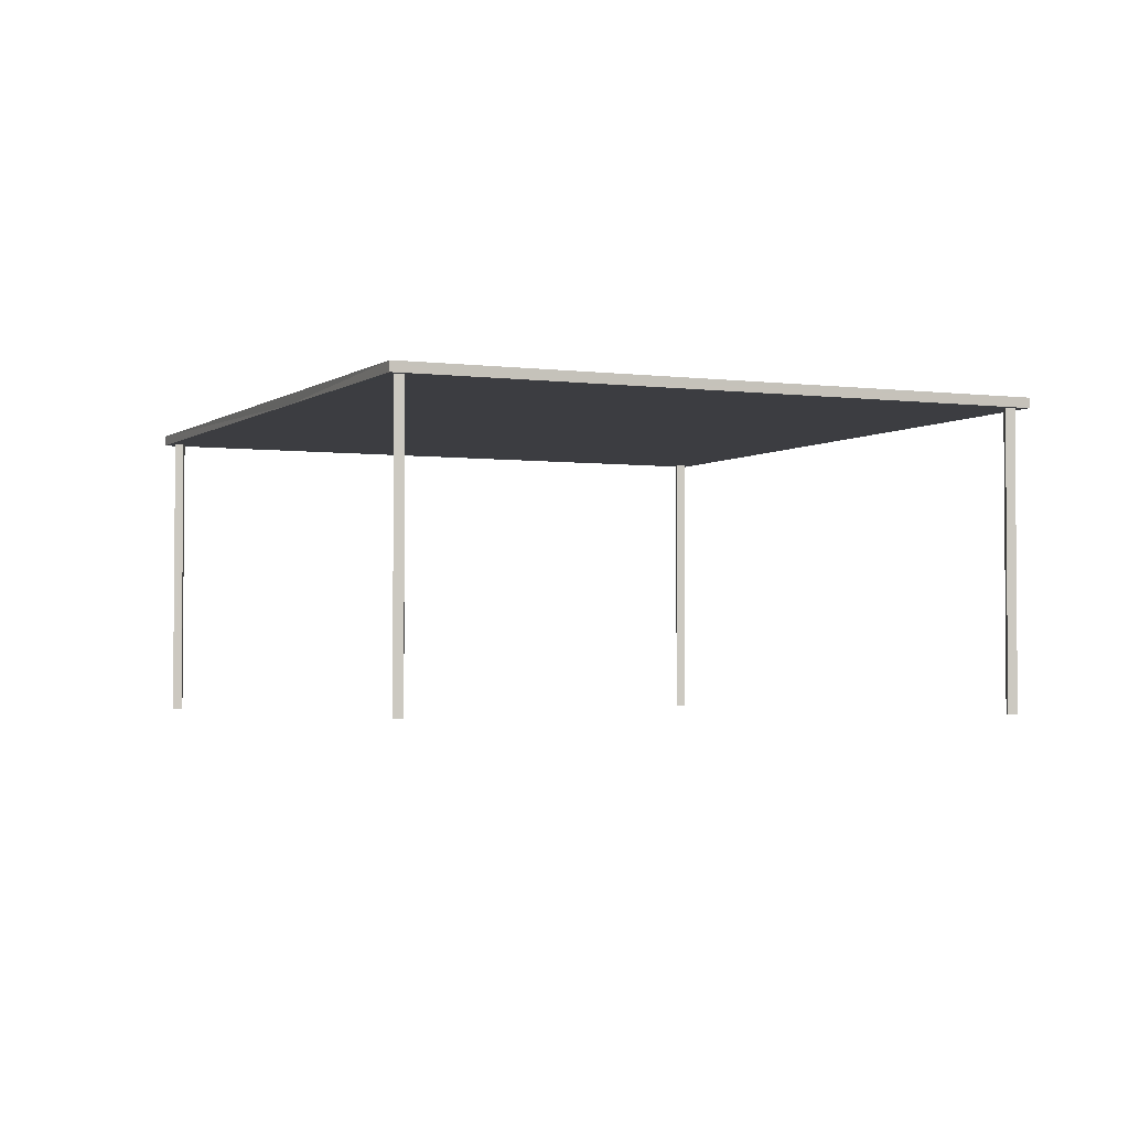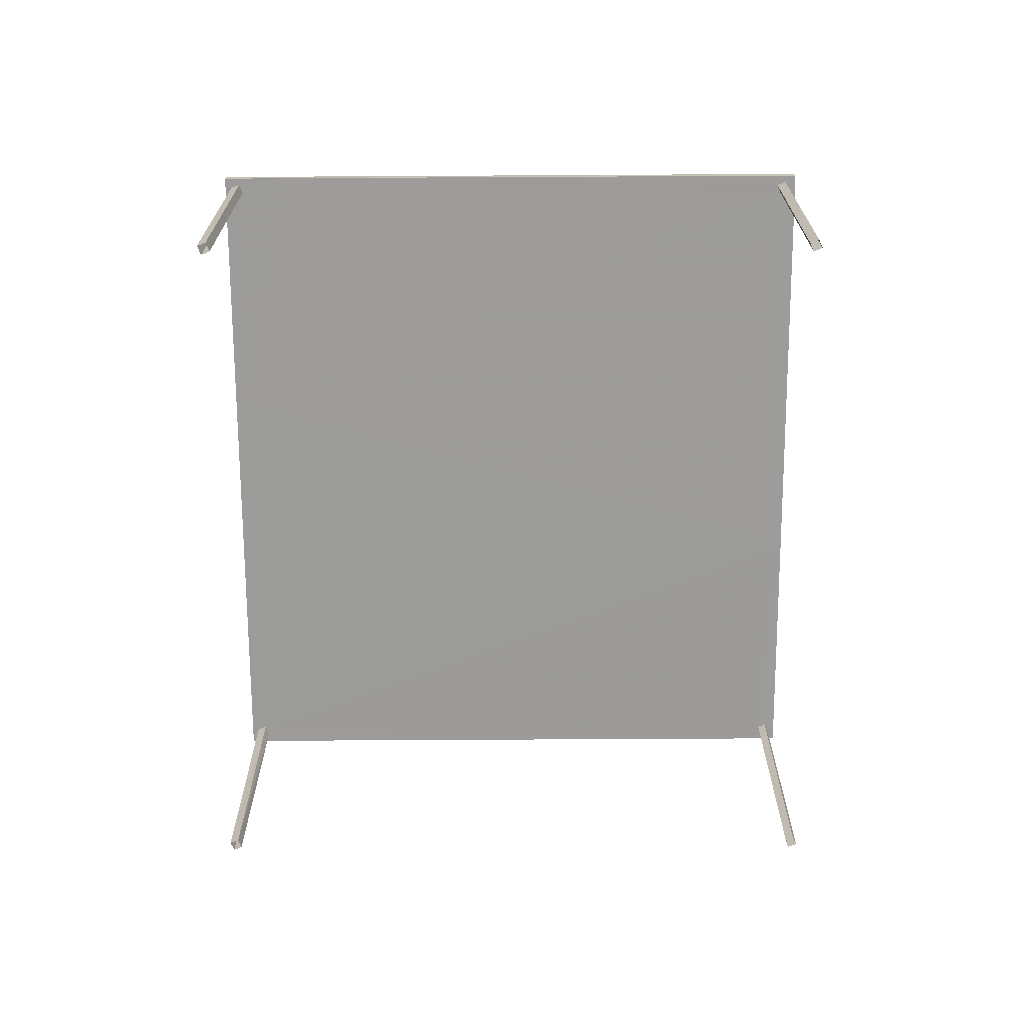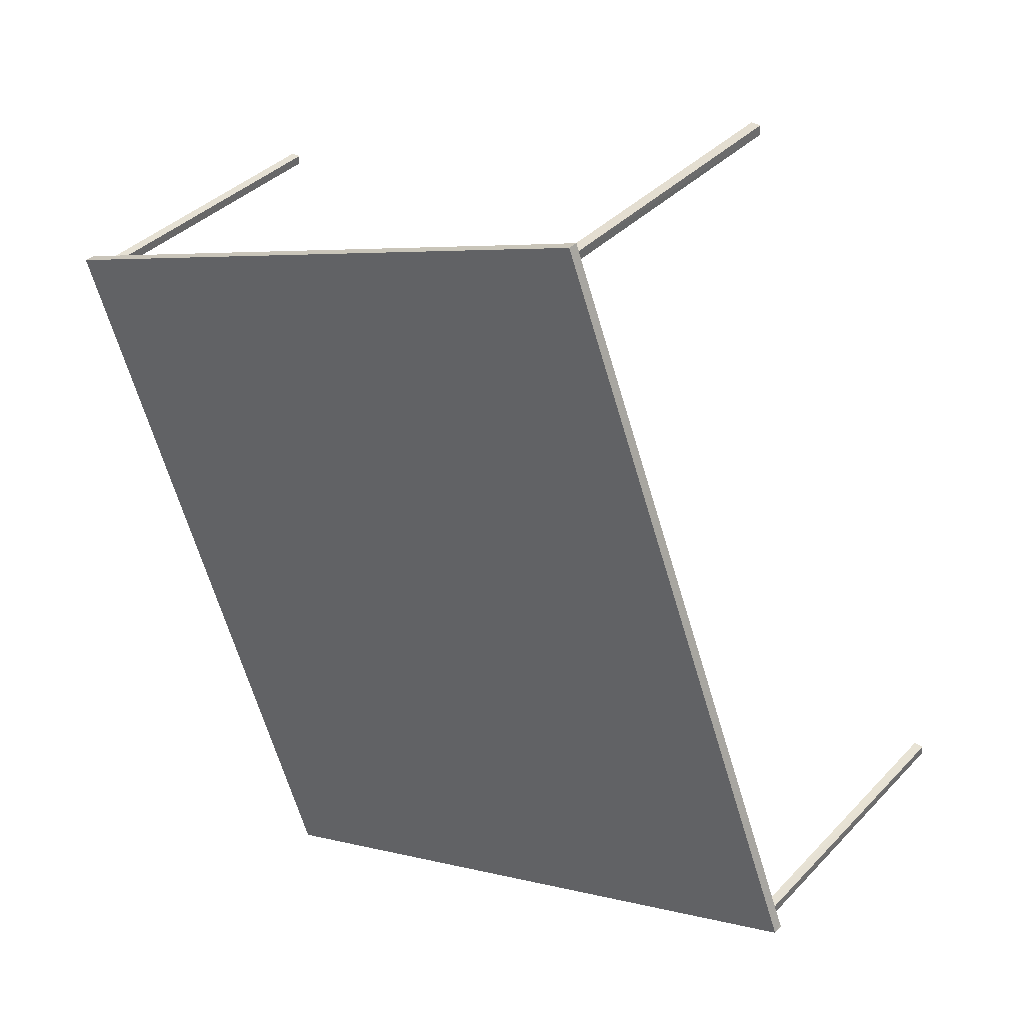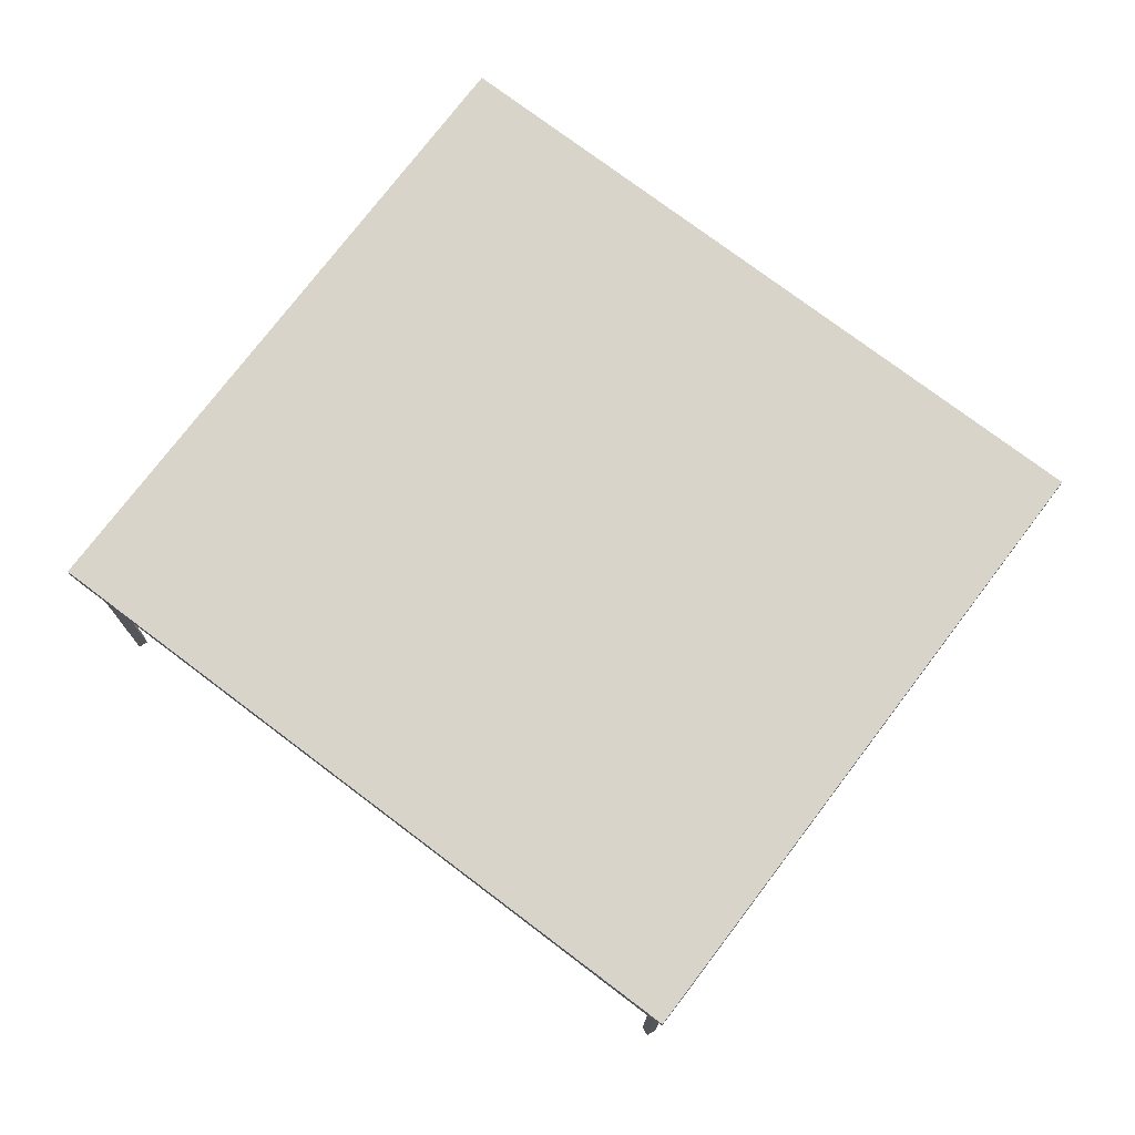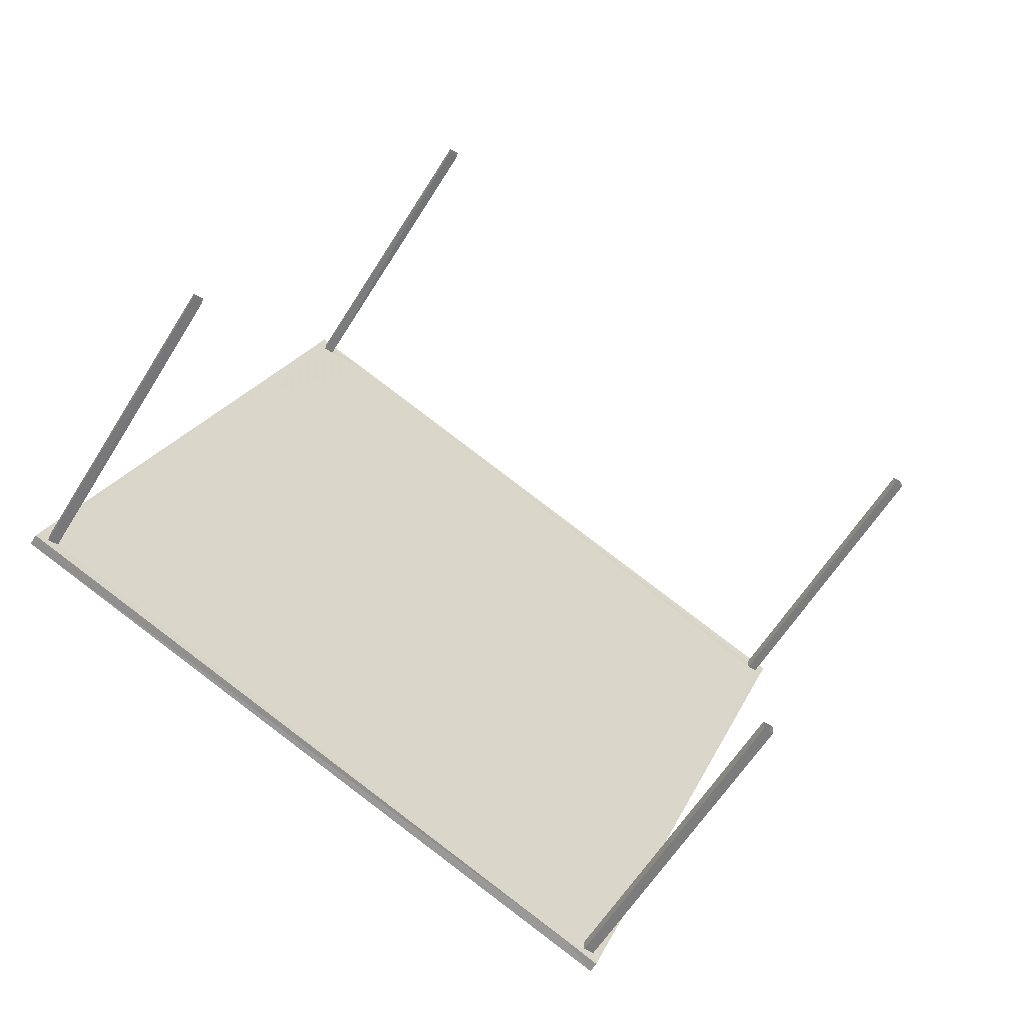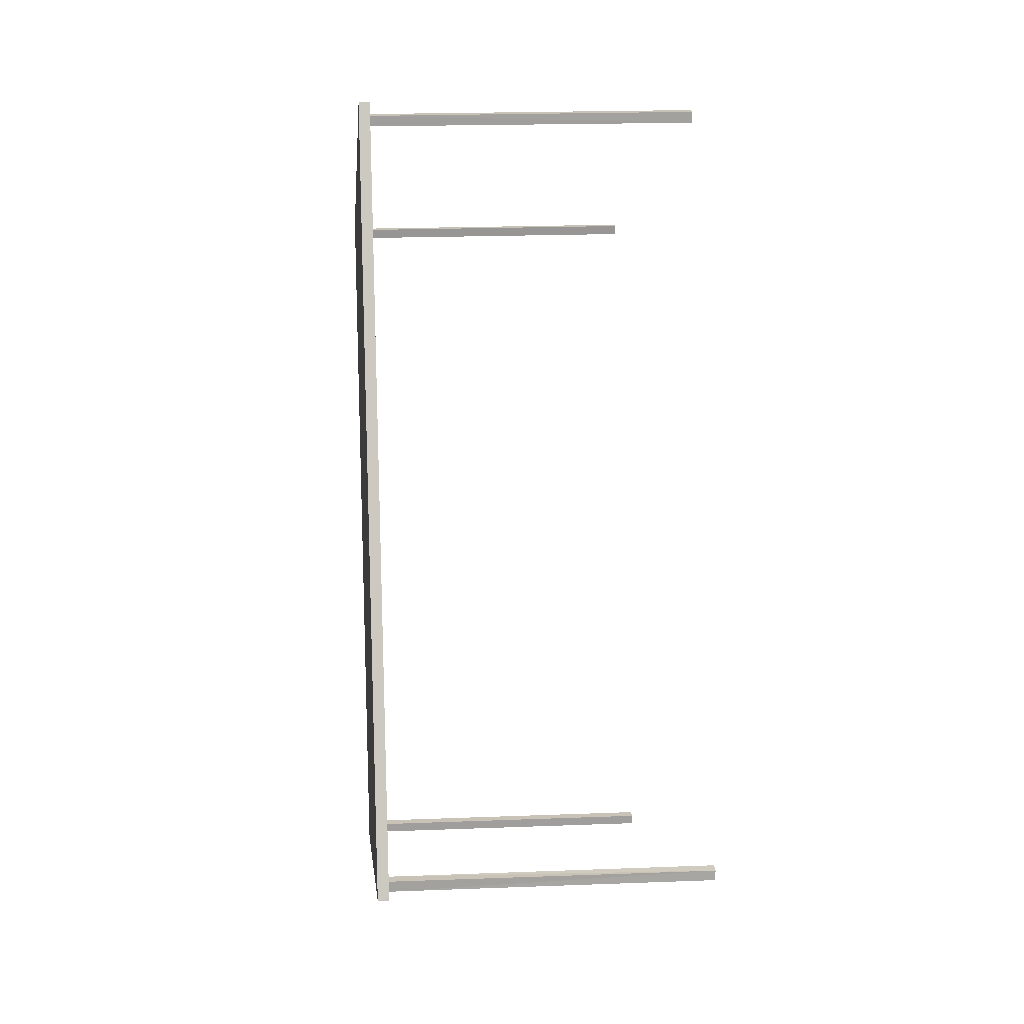
<metadata>
{"format":"obj","ext":"obj","renderer":"f3d","projection":"perspective","resolution":1024,"background":"white","views":[{"elev":-2.7,"azim":176.4,"up":"+Z"},{"elev":-70.0,"azim":-158.6,"up":"+Z"},{"elev":37.0,"azim":37.4,"up":"+Y"},{"elev":75.0,"azim":-31.8,"up":"+Z"},{"elev":-59.0,"azim":148.8,"up":"+Y"},{"elev":18.4,"azim":85.7,"up":"+Y"}]}
</metadata>
<code>
v -8.836e+04 -1.01e+05 1.678
v -8.836e+04 -1.01e+05 1.678
v -8.836e+04 -1.01e+05 1.678
v -8.836e+04 -1.01e+05 1.678
v -8.835e+04 -1.01e+05 1.678
v -8.835e+04 -1.01e+05 1.678
v -8.835e+04 -1.01e+05 1.678
v -8.835e+04 -1.01e+05 1.678
v -8.834e+04 -1.01e+05 1.681
v -8.834e+04 -1.01e+05 1.681
v -8.834e+04 -1.01e+05 1.681
v -8.834e+04 -1.01e+05 1.681
v -8.835e+04 -1.01e+05 1.681
v -8.835e+04 -1.01e+05 1.681
v -8.835e+04 -1.01e+05 1.681
v -8.835e+04 -1.01e+05 1.681
v -8.836e+04 -1.01e+05 6.033
v -8.836e+04 -1.01e+05 6.033
v -8.835e+04 -1.01e+05 6.035
v -8.834e+04 -1.01e+05 6.035
v -8.834e+04 -1.01e+05 6.035
v -8.834e+04 -1.01e+05 6.035
v -8.834e+04 -1.01e+05 6.035
v -8.834e+04 -1.01e+05 6.035
v -8.835e+04 -1.01e+05 6.034
v -8.836e+04 -1.01e+05 6.033
v -8.836e+04 -1.01e+05 6.033
v -8.836e+04 -1.01e+05 6.033
v -8.835e+04 -1.01e+05 6.032
v -8.836e+04 -1.01e+05 6.033
v -8.835e+04 -1.01e+05 6.033
v -8.835e+04 -1.01e+05 6.033
v -8.835e+04 -1.01e+05 6.033
v -8.835e+04 -1.01e+05 6.032
v -8.835e+04 -1.01e+05 6.032
v -8.835e+04 -1.01e+05 6.032
v -8.835e+04 -1.01e+05 6.036
v -8.835e+04 -1.01e+05 6.036
v -8.835e+04 -1.01e+05 6.036
v -8.835e+04 -1.01e+05 6.036
v -8.835e+04 -1.01e+05 6.036
v -8.834e+04 -1.01e+05 6.035
v -8.835e+04 -1.01e+05 6.036
v -8.835e+04 -1.01e+05 6.036
v -8.835e+04 -1.01e+05 6.186
v -8.834e+04 -1.01e+05 6.185
v -8.835e+04 -1.01e+05 6.182
v -8.836e+04 -1.01e+05 6.183
f 1 2 3
f 4 1 3
f 5 6 7
f 5 8 6
f 9 10 11
f 12 9 11
f 13 14 15
f 13 16 14
f 17 18 19
f 20 19 21
f 22 23 24
f 23 25 24
f 19 26 25
f 18 26 19
f 23 21 25
f 21 19 25
f 27 28 17
f 17 28 18
f 27 29 30
f 26 29 25
f 31 25 32
f 25 29 33
f 25 33 32
f 28 27 30
f 30 29 26
f 31 32 34
f 31 34 35
f 36 29 35
f 33 29 36
f 34 36 35
f 37 38 19
f 20 39 19
f 39 40 41
f 42 39 20
f 24 42 22
f 42 20 22
f 37 43 38
f 41 37 19
f 39 41 19
f 39 44 40
f 44 38 43
f 44 43 40
f 45 46 47
f 48 45 47
f 35 29 47
f 29 27 48
f 29 48 47
f 25 31 47
f 46 24 25
f 31 35 47
f 42 24 46
f 46 25 47
f 44 39 45
f 39 42 46
f 39 46 45
f 19 38 45
f 17 19 48
f 38 44 45
f 27 17 48
f 48 19 45
f 28 4 3
f 28 30 4
f 26 1 4
f 30 26 4
f 26 2 1
f 26 18 2
f 28 3 2
f 18 28 2
f 36 5 7
f 36 34 5
f 34 8 5
f 34 32 8
f 33 6 8
f 32 33 8
f 36 7 6
f 33 36 6
f 21 12 11
f 21 23 12
f 22 9 12
f 23 22 12
f 20 10 9
f 22 20 9
f 20 11 10
f 20 21 11
f 41 13 15
f 37 41 15
f 40 16 13
f 41 40 13
f 40 14 16
f 40 43 14
f 43 15 14
f 43 37 15

</code>
